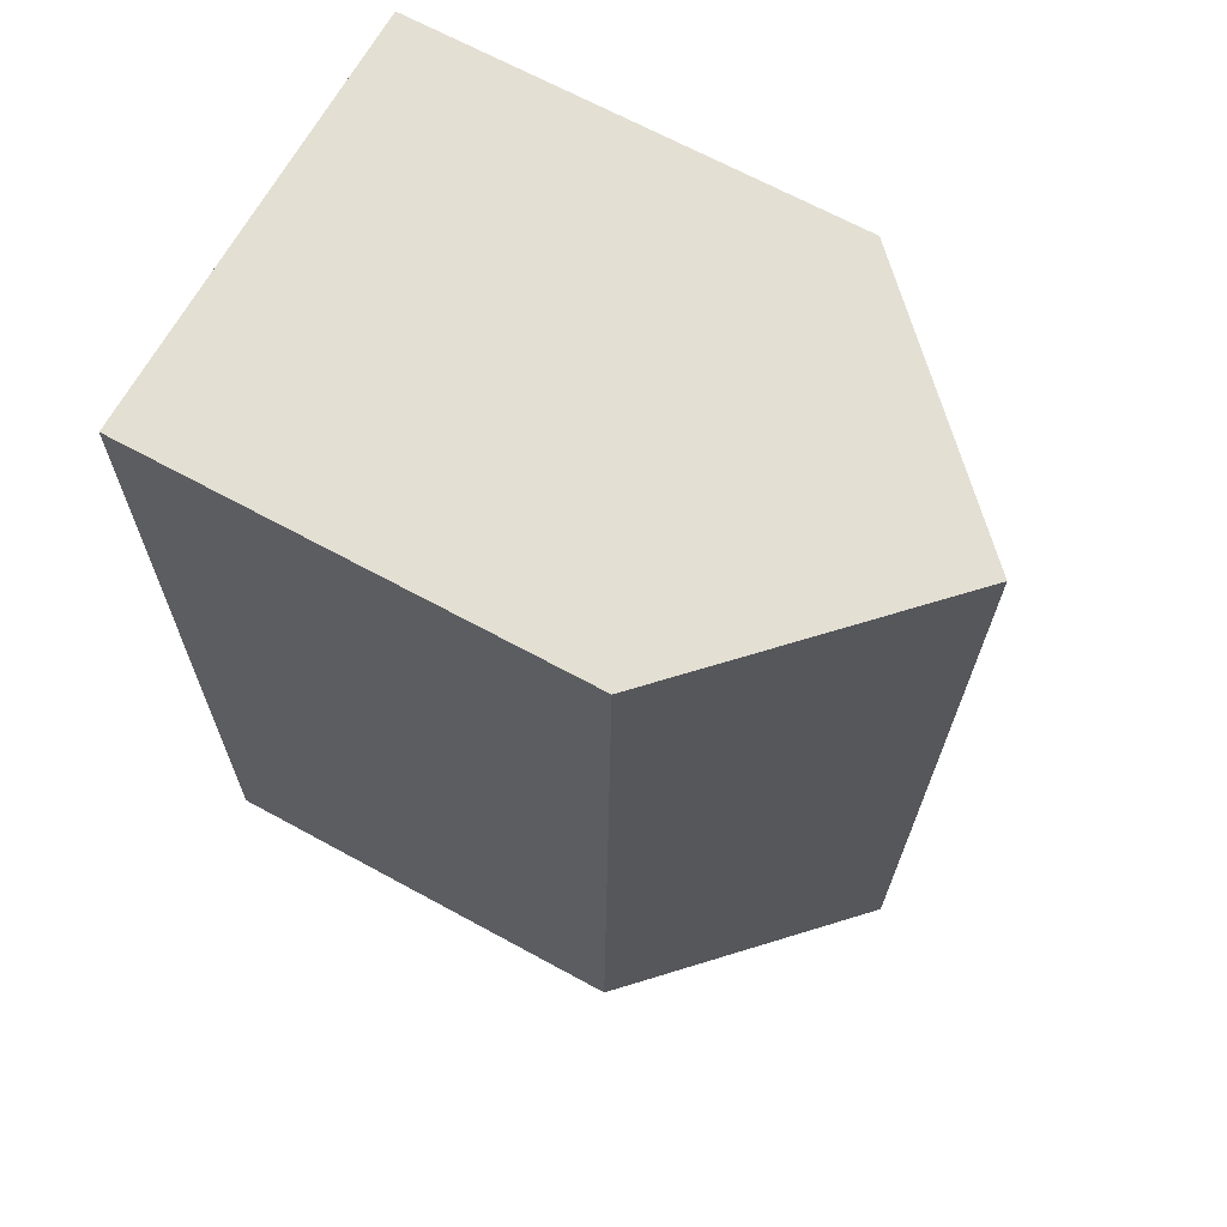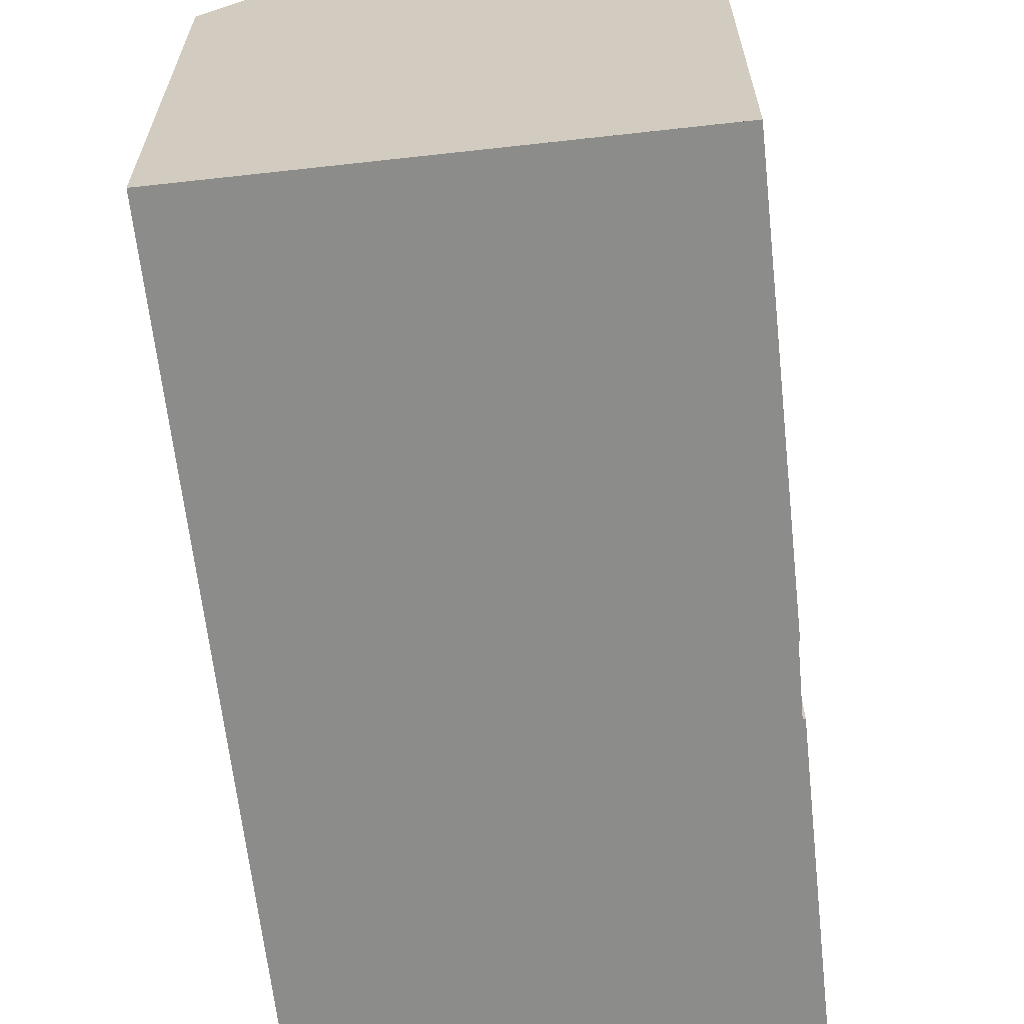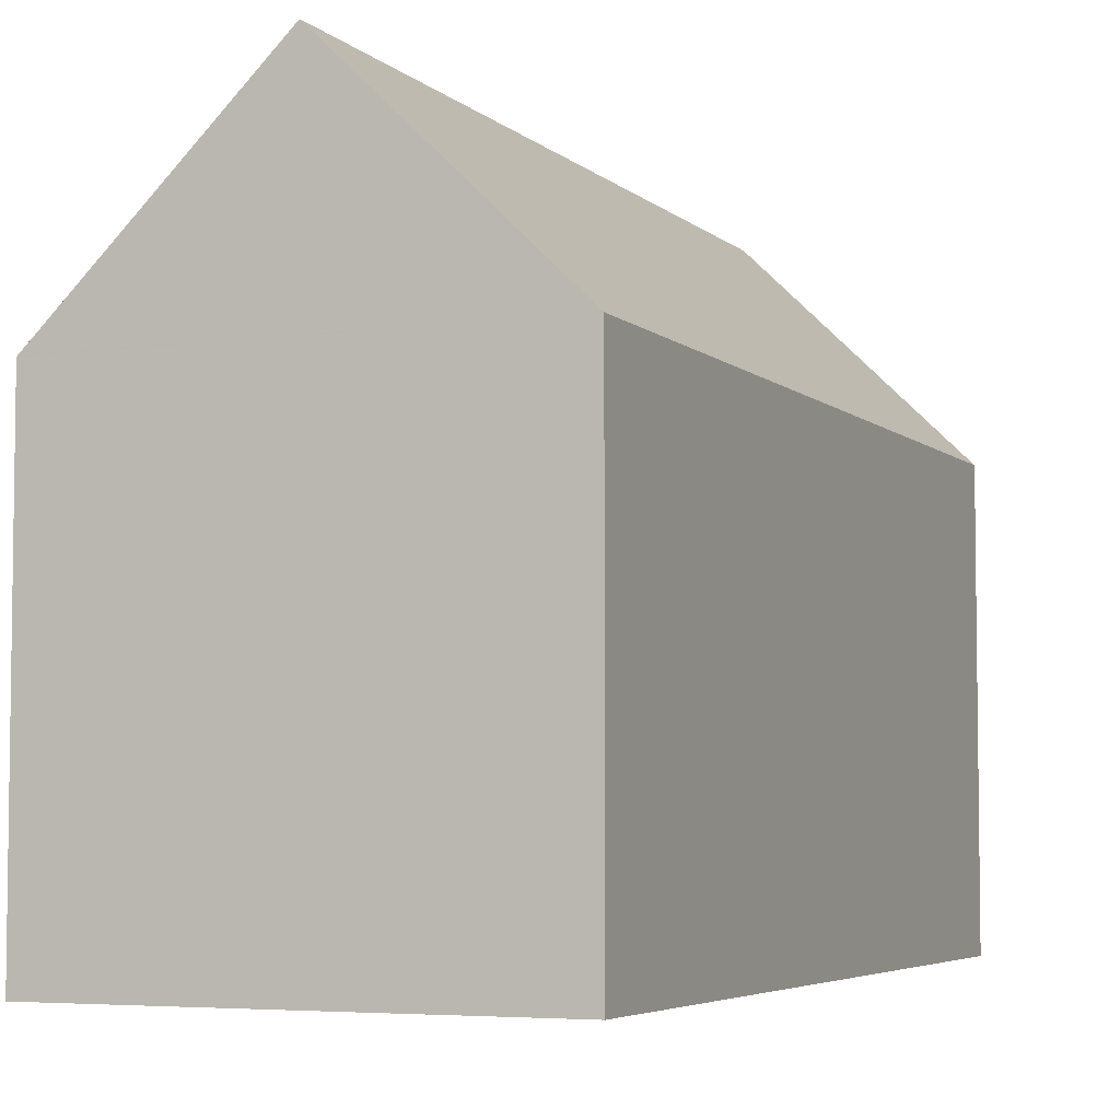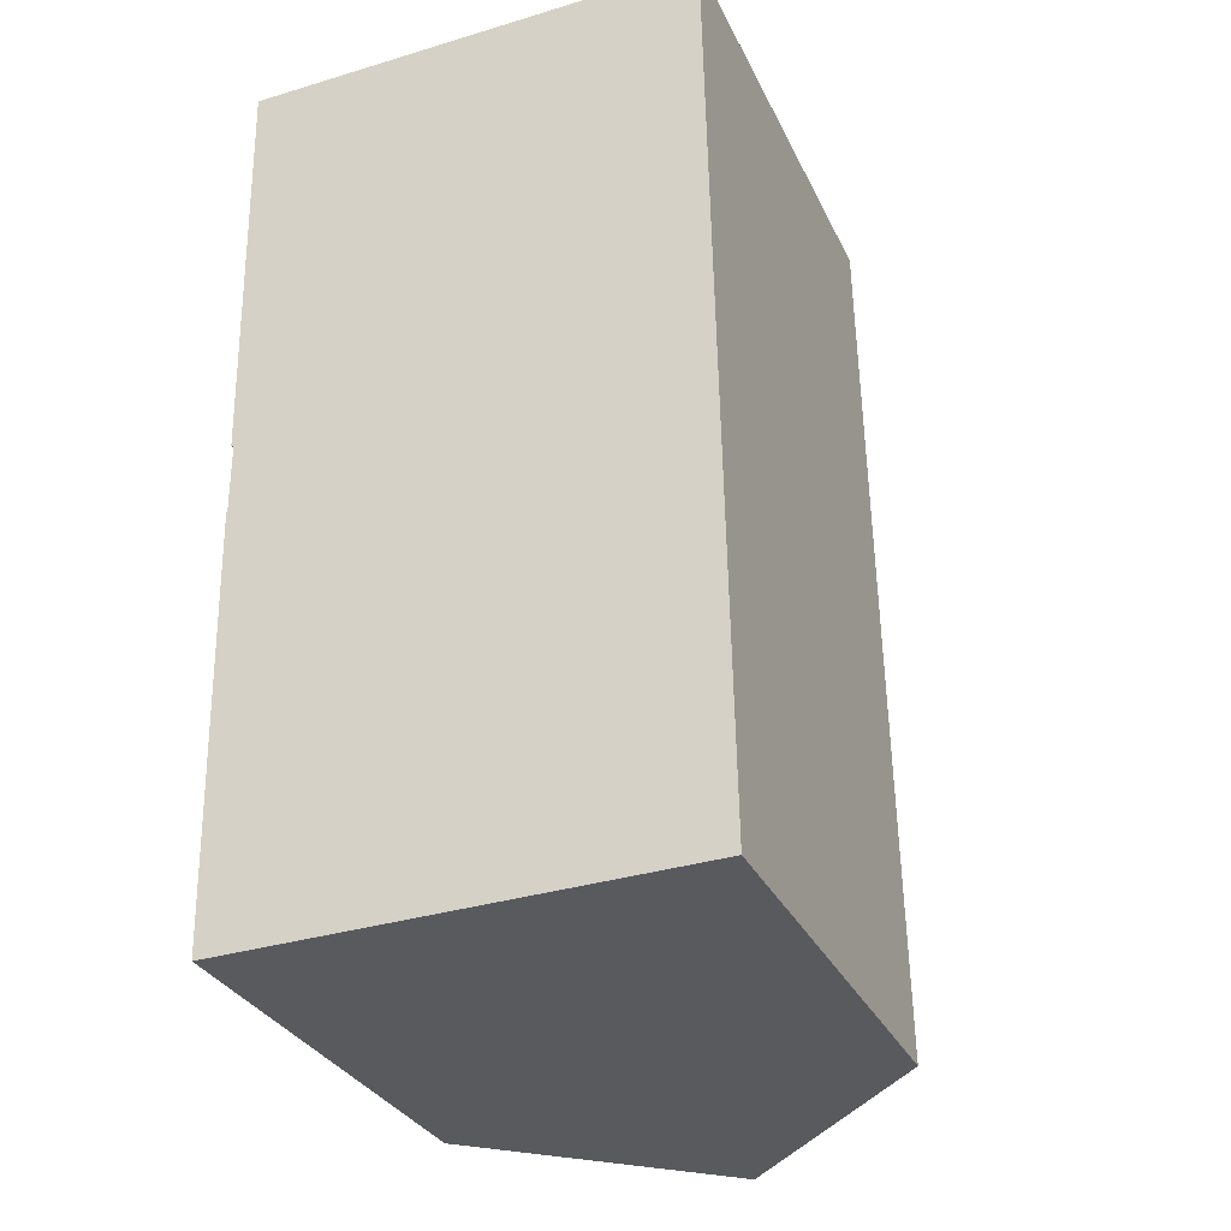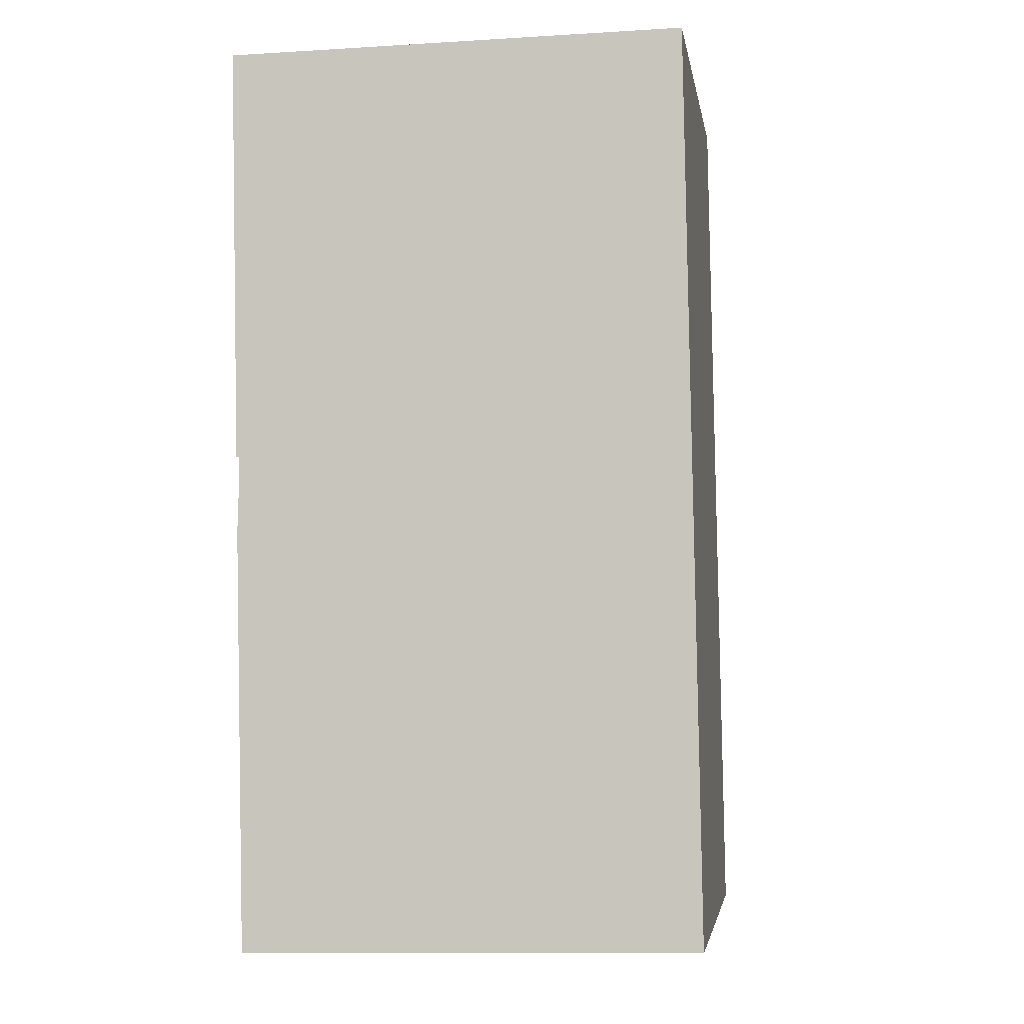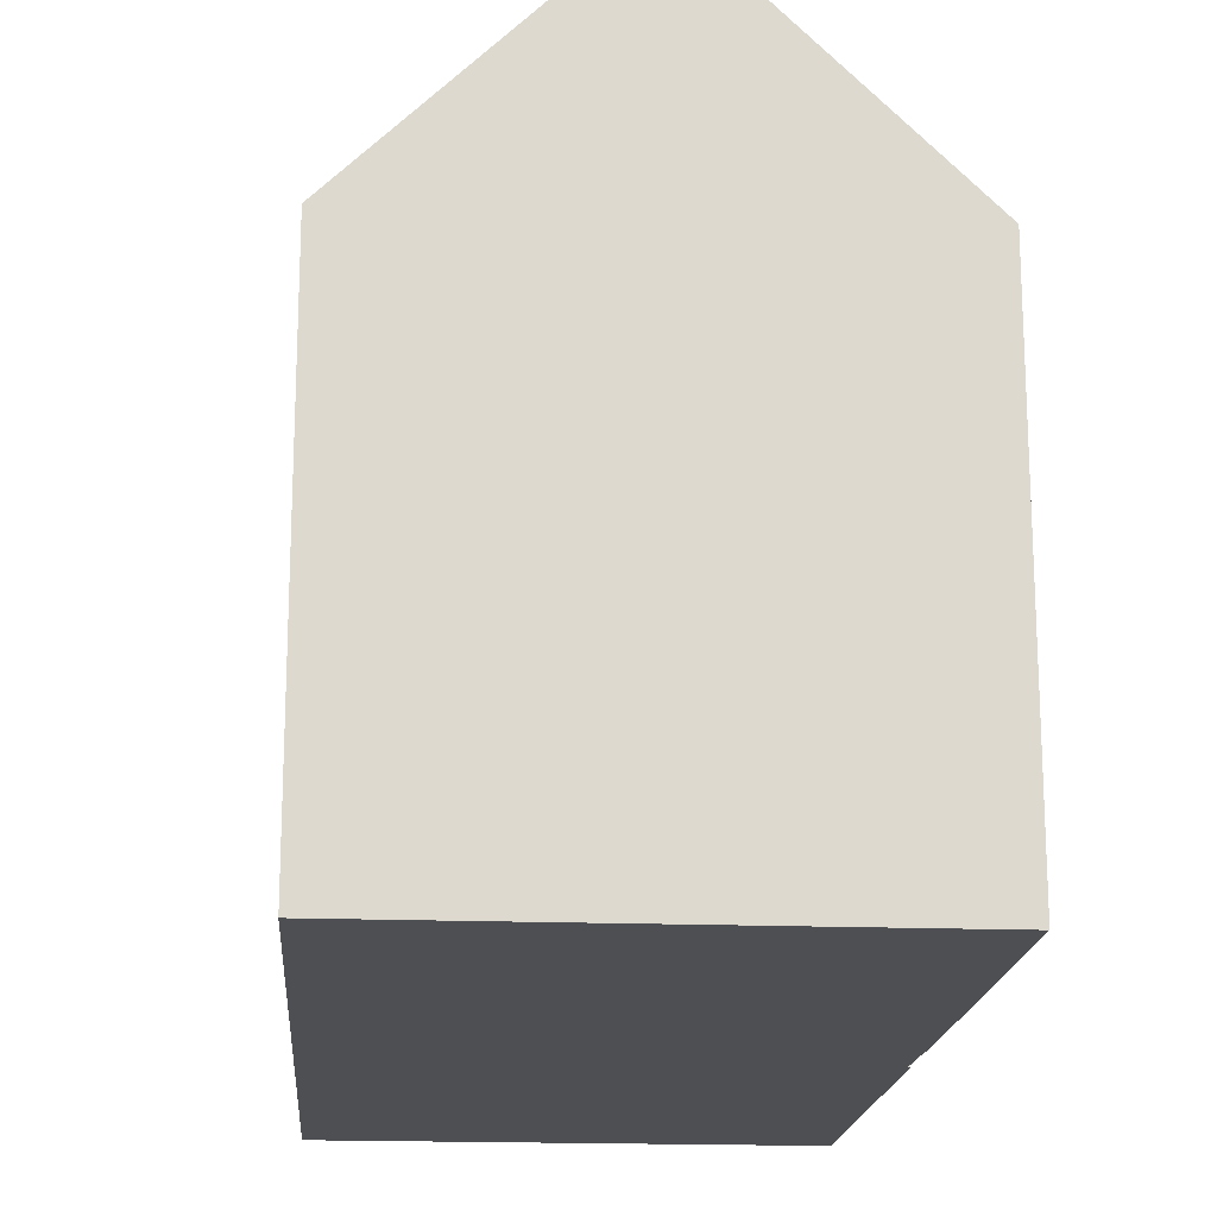
<metadata>
{"format":"obj","ext":"obj","renderer":"f3d","projection":"perspective","resolution":1024,"background":"white","views":[{"elev":68.0,"azim":118.6,"up":"+Z"},{"elev":-64.1,"azim":-174.8,"up":"+Y"},{"elev":-5.0,"azim":22.5,"up":"+Y"},{"elev":-31.1,"azim":22.1,"up":"+Z"},{"elev":-3.5,"azim":8.5,"up":"+Z"},{"elev":-17.8,"azim":174.5,"up":"+Y"}]}
</metadata>
<code>
v  0.232 10.25 -12.46
v  0.414 10.29 -20.19
v  0.38 10.26 -20.19
v  0.222 10.27 -10.73
v  0.195 10.24 -10.73
v  5.462 15.19 -20.08
v  5.111 15.19 0.097
v  0.22 10.27 -10.52
v  0.219 10.29 -9.162
v  0.163 10.24 -9.162
v  0.147 10.25 -7.466
v  0 10.23 6.267e-16
v  0.032 10.27 0.001
v  10.21 10.24 0.193
v  10.58 10.22 -19.98
v  0.163 5.61e-16 -9.162
v  0 0 0
v  0.147 4.572e-16 -7.466
v  0.38 1.236e-15 -20.19
v  0.195 6.573e-16 -10.73
v  0.232 7.627e-16 -12.46
v  0.222 6.573e-16 -10.73
v  0.219 10.29 -9.371
v  0.22 6.439e-16 -10.52
v  0.219 5.61e-16 -9.162
v  0.219 5.738e-16 -9.371
v  10.21 -1.182e-17 0.193
v  5.111 -5.94e-18 0.097
v  0.032 -6.123e-20 0.001
v  10.58 1.223e-15 -19.98
v  0.414 1.236e-15 -20.19
v  5.462 1.23e-15 -20.08
g defaultobject
f 1 2 3
f 2 1 4
f 4 1 5
f 4 6 2
f 6 4 7
f 7 4 8
f 7 8 9
f 7 9 10
f 7 10 11
f 7 11 12
f 7 12 13
f 14 6 7
f 6 14 15
f 16 11 10
f 11 16 12
f 12 16 17
f 17 16 18
f 19 1 3
f 1 19 5
f 5 19 20
f 20 19 21
f 22 8 4
f 8 22 23
f 23 22 9
f 9 22 24
f 9 24 25
f 25 24 26
f 13 14 7
f 14 13 12
f 14 12 17
f 14 17 27
f 27 17 28
f 28 17 29
f 5 22 4
f 22 5 20
f 27 15 14
f 15 27 30
f 15 2 6
f 2 15 30
f 2 30 31
f 31 30 32
f 31 3 2
f 3 31 19
f 25 10 9
f 10 25 16
f 27 32 30
f 32 27 19
f 19 27 21
f 21 27 22
f 22 27 24
f 24 27 25
f 25 27 16
f 16 27 18
f 18 27 17
f 17 27 28
f 20 21 22

</code>
